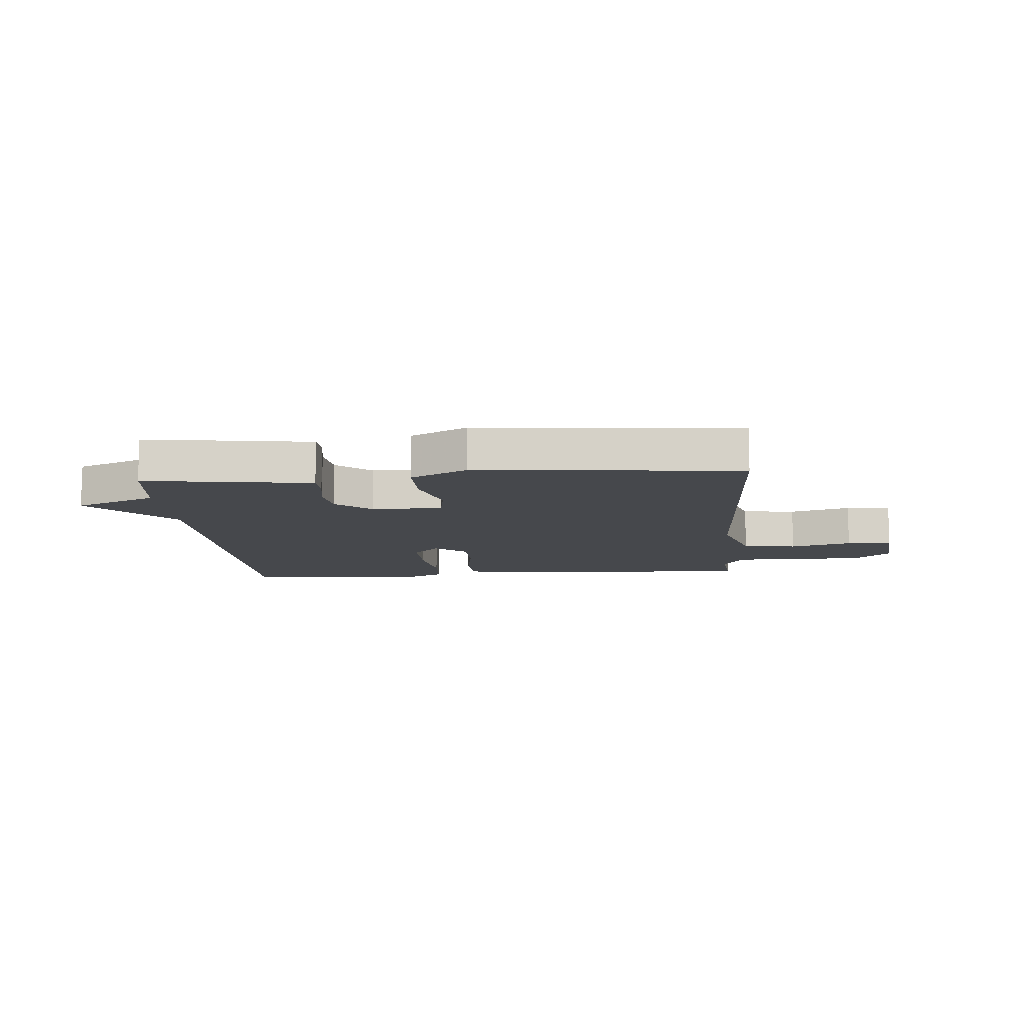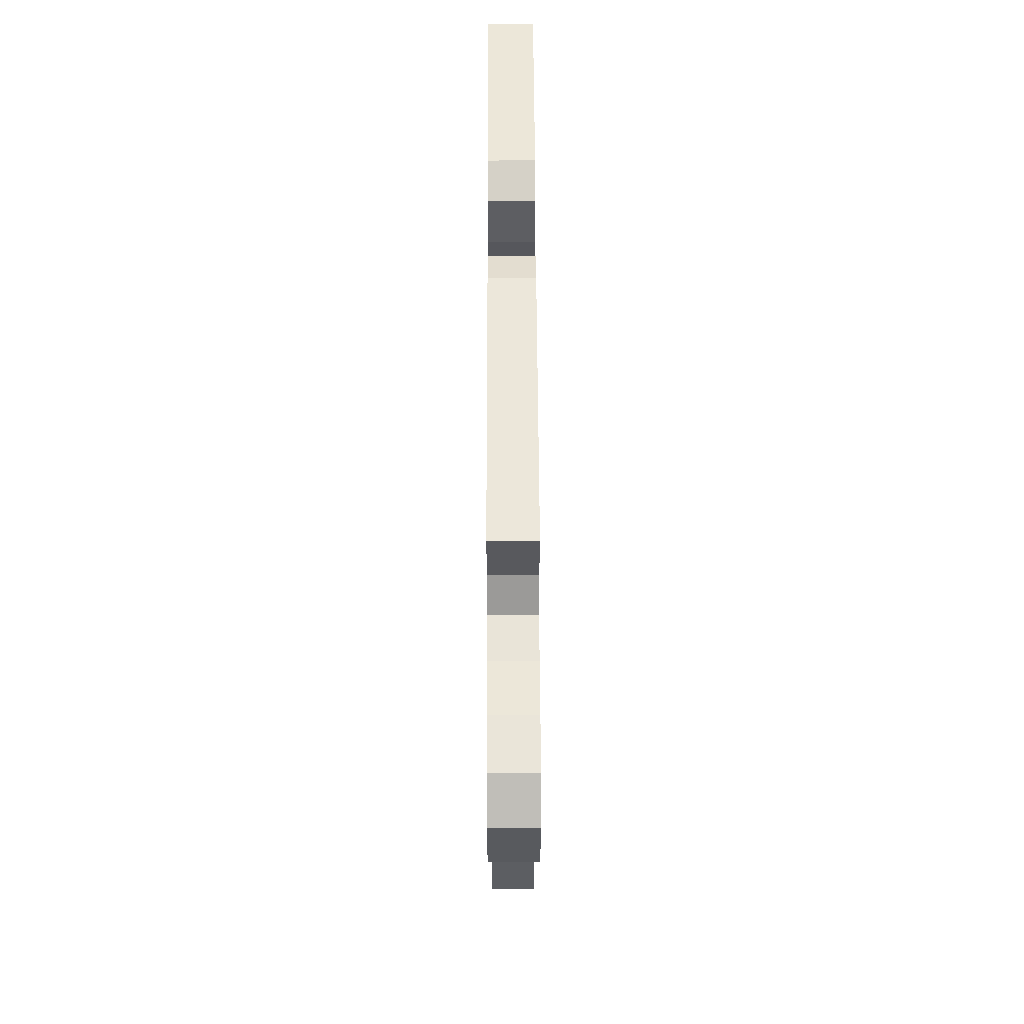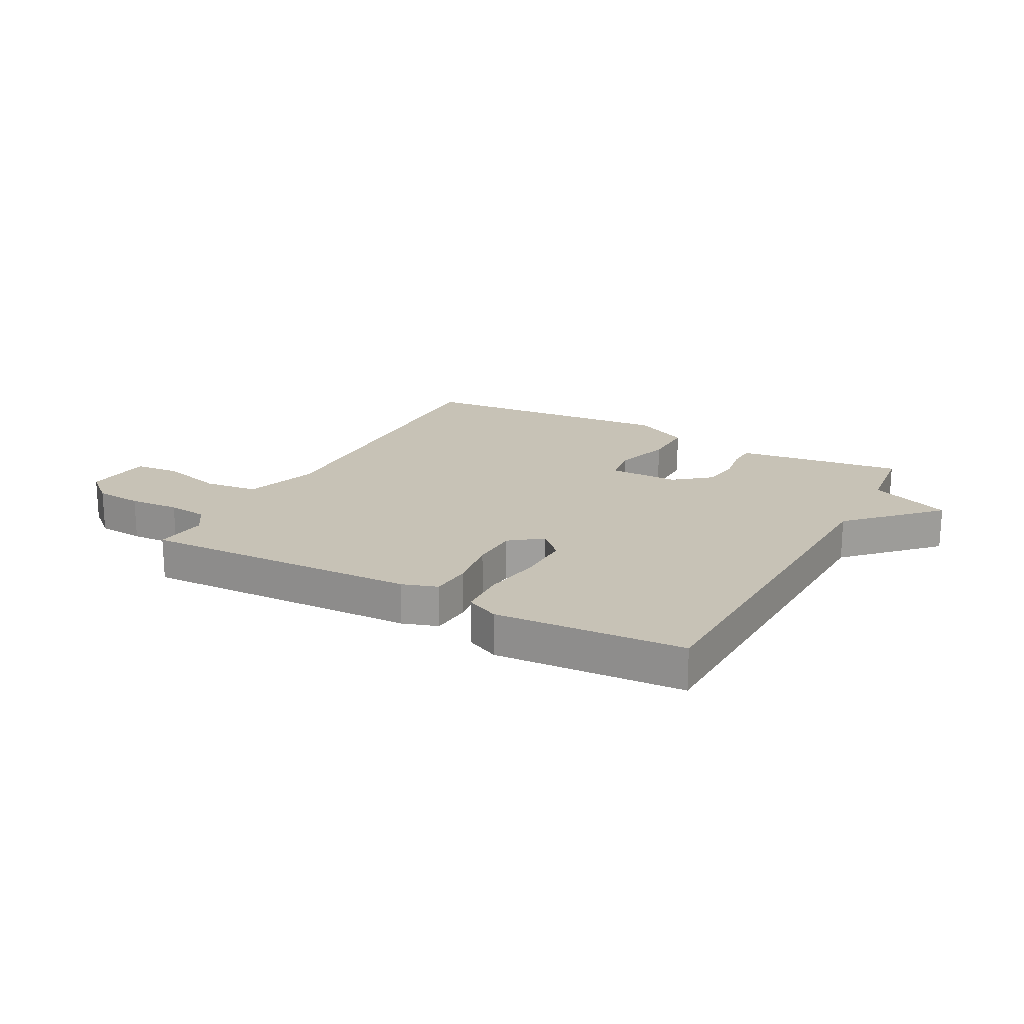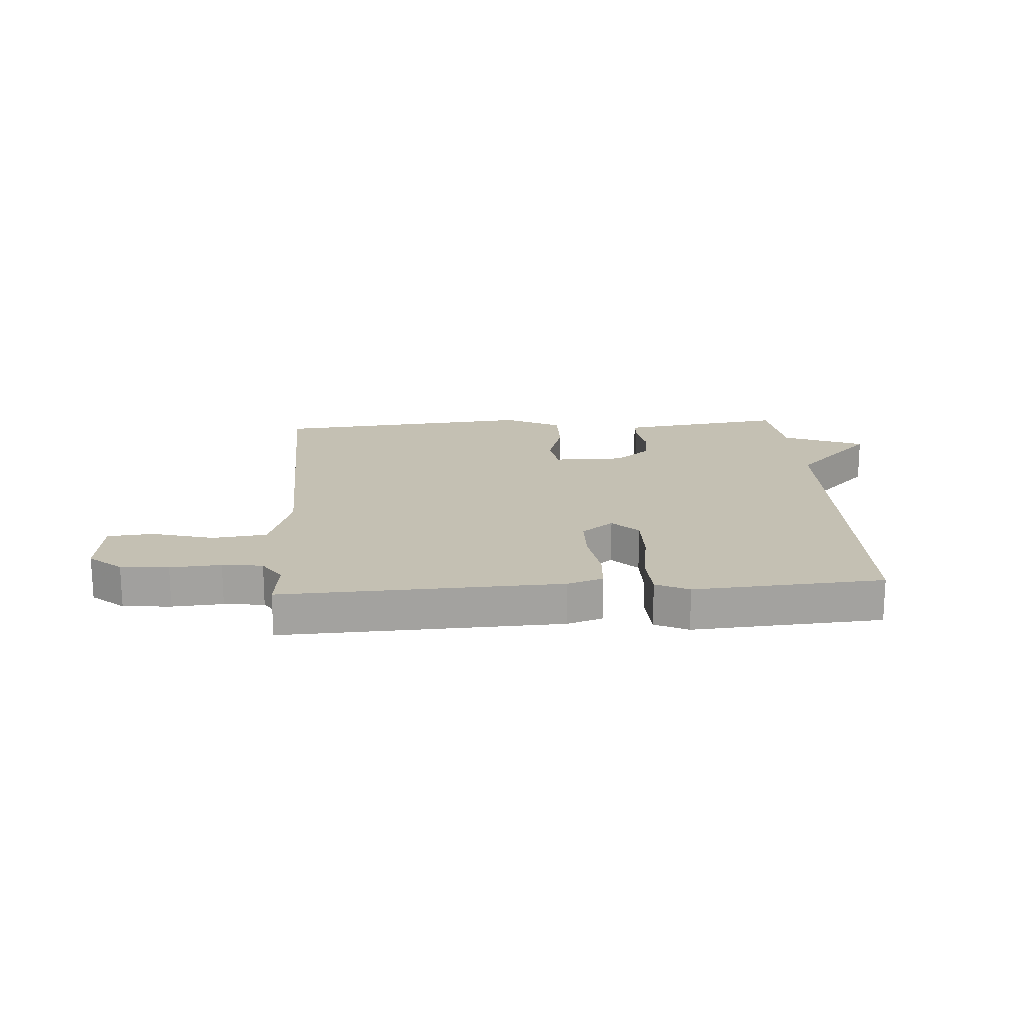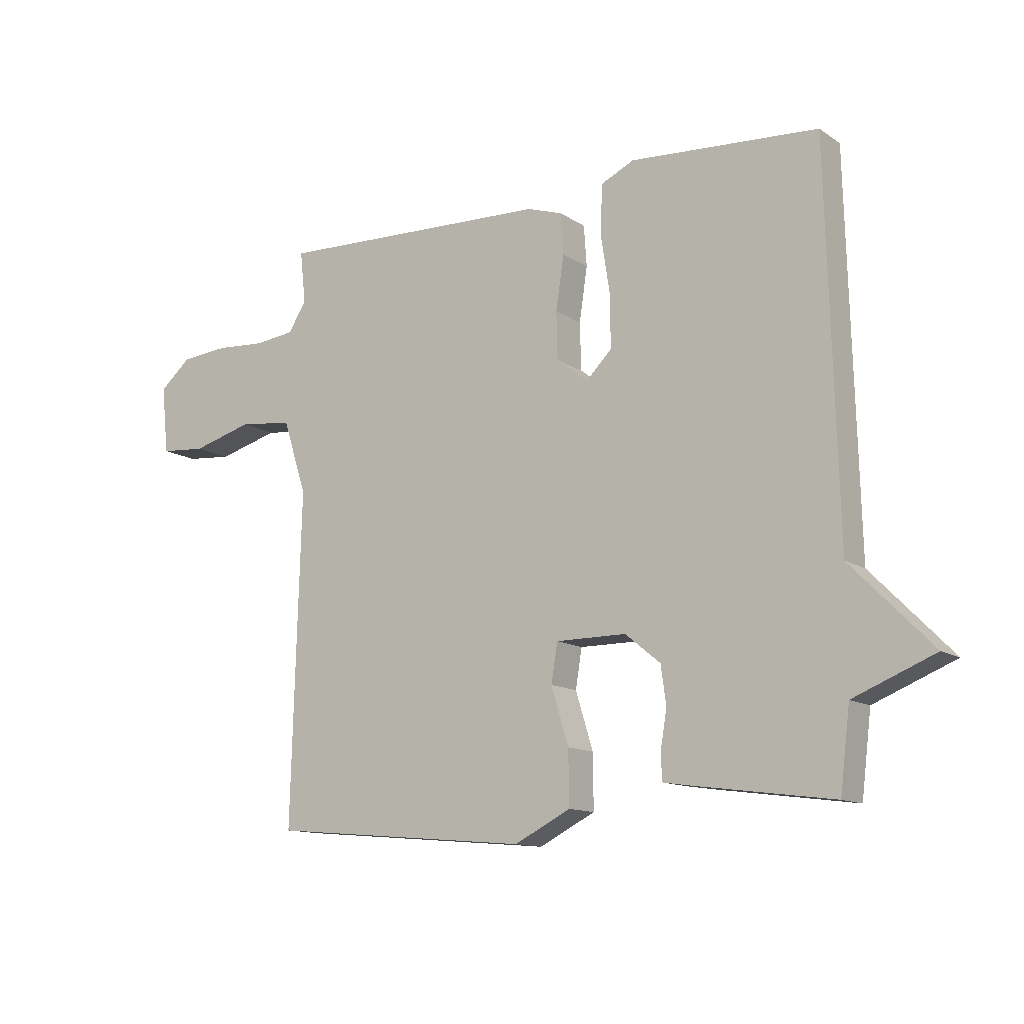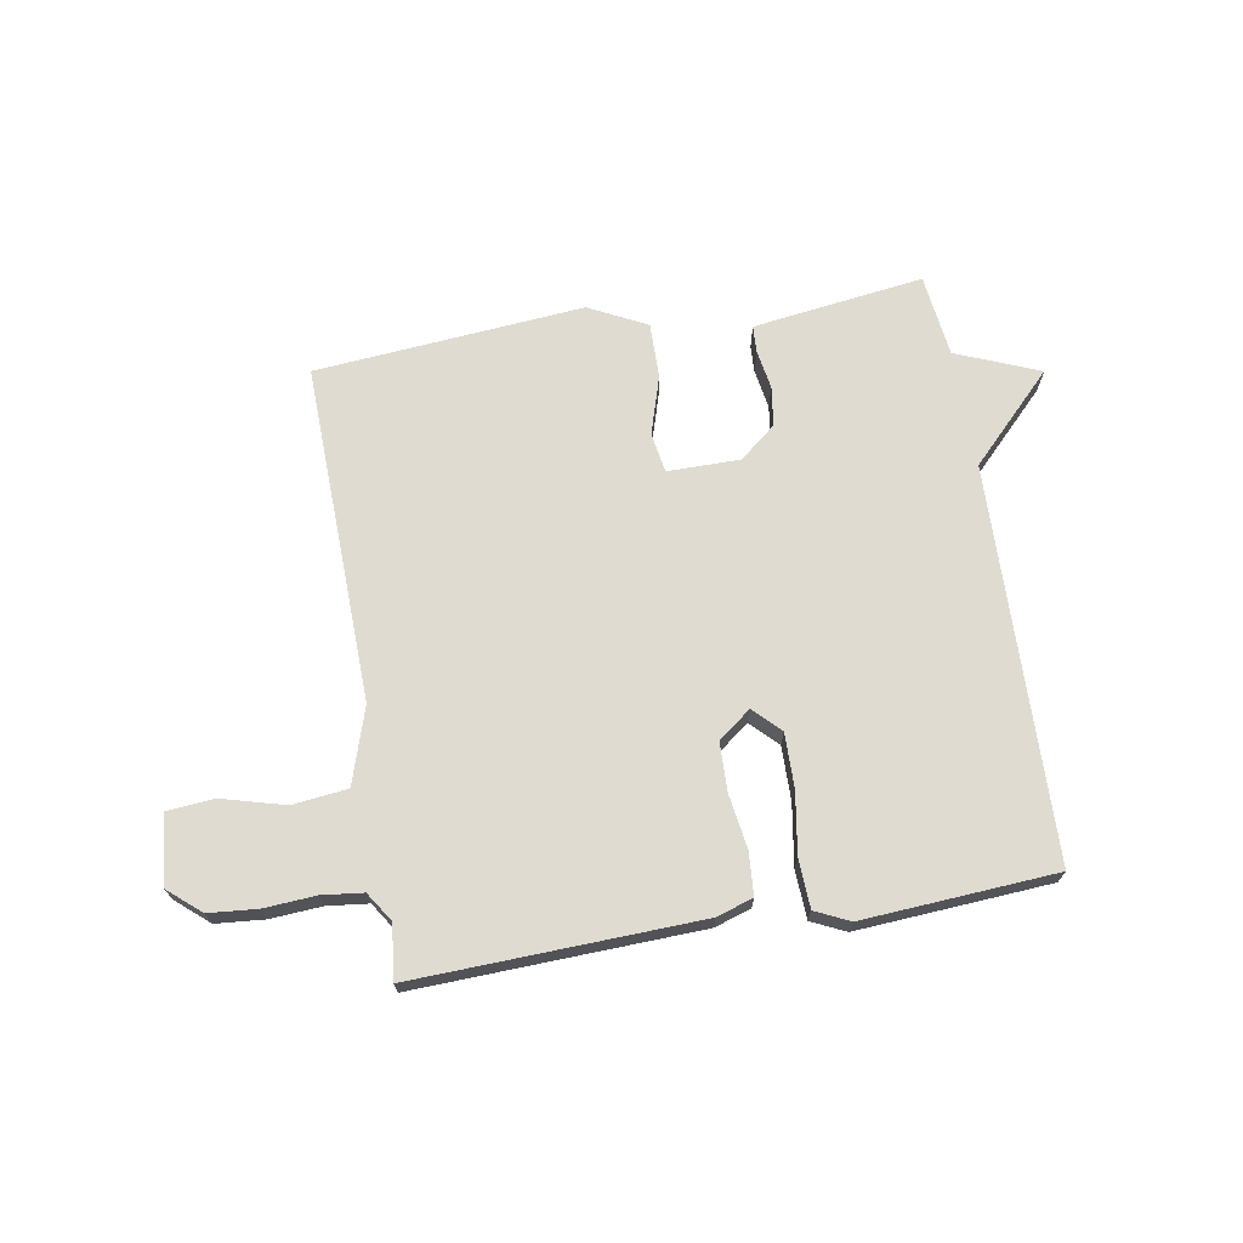
<metadata>
{"format":"obj","ext":"obj","renderer":"f3d","projection":"perspective","resolution":1024,"background":"white","views":[{"elev":-11.1,"azim":-175.5,"up":"+Y"},{"elev":53.7,"azim":-90.2,"up":"+Z"},{"elev":19.3,"azim":28.4,"up":"+Y"},{"elev":18.0,"azim":-3.9,"up":"+Y"},{"elev":-12.6,"azim":34.1,"up":"+Z"},{"elev":69.8,"azim":-9.6,"up":"+Y"}]}
</metadata>
<code>
v 0.5 0.07 -0.5
v 0.258 0.07 -0.467
v 0.212 0.07 -0.46
v 0.21 0.07 -0.415
v 0.221 0.07 -0.349
v 0.212 0.07 -0.283
v 0.151 0.07 -0.233
v 0.029 0.07 -0.233
v 0.018 0.07 -0.3
v 0.048 0.07 -0.398
v 0.049 0.07 -0.491
v -0.048 0.07 -0.54
v -0.5 0.07 -0.5
v -0.484 0.07 0.07
v -0.525 0.07 0.198
v -0.618 0.07 0.209
v -0.724 0.07 0.18
v -0.803 0.07 0.187
v -0.815 0.07 0.304
v -0.76 0.07 0.351
v -0.678 0.07 0.358
v -0.591 0.07 0.352
v -0.522 0.07 0.36
v -0.49 0.07 0.409
v -0.5 0.07 0.5
v -0.022 0.07 0.482
v 0.039 0.07 0.462
v 0.044 0.07 0.391
v 0.03 0.07 0.299
v 0.032 0.07 0.217
v 0.087 0.07 0.175
v 0.131 0.07 0.219
v 0.13 0.07 0.31
v 0.114 0.07 0.413
v 0.118 0.07 0.495
v 0.175 0.07 0.522
v 0.5 0.07 0.5
v 0.517 0.07 -0.161
v 0.657 0.07 -0.304
v 0.517 0.07 -0.361
v 0.5 0 -0.5
v 0.258 0 -0.467
v 0.212 0 -0.46
v 0.21 0 -0.415
v 0.221 0 -0.349
v 0.212 0 -0.283
v 0.151 0 -0.233
v 0.029 0 -0.233
v 0.018 0 -0.3
v 0.048 0 -0.398
v 0.049 0 -0.491
v -0.048 0 -0.54
v -0.5 0 -0.5
v -0.484 0 0.07
v -0.525 0 0.198
v -0.618 0 0.209
v -0.724 0 0.18
v -0.803 0 0.187
v -0.815 0 0.304
v -0.76 0 0.351
v -0.678 0 0.358
v -0.591 0 0.352
v -0.522 0 0.36
v -0.49 0 0.409
v -0.5 0 0.5
v -0.022 0 0.482
v 0.039 0 0.462
v 0.044 0 0.391
v 0.03 0 0.299
v 0.032 0 0.217
v 0.087 0 0.175
v 0.131 0 0.219
v 0.13 0 0.31
v 0.114 0 0.413
v 0.118 0 0.495
v 0.175 0 0.522
v 0.5 0 0.5
v 0.517 0 -0.161
v 0.657 0 -0.304
v 0.517 0 -0.361
f 38 39 40
f 40 1 2
f 38 40 2
f 37 38 2
f 36 37 2
f 35 36 2
f 34 35 2
f 33 34 2
f 32 33 2
f 27 28 29
f 26 27 29
f 25 26 29
f 24 25 29
f 23 24 29 30
f 22 23 30 31
f 20 21 22
f 19 20 22
f 18 19 22
f 17 18 22
f 16 17 22
f 15 16 22 31
f 12 13 14
f 11 12 14
f 10 11 14
f 9 10 14
f 14 15 31
f 9 14 31
f 8 9 31
f 2 3 4 5
f 2 5 6
f 32 2 6
f 7 8 31 32
f 6 7 32
f 80 79 78
f 42 41 80
f 42 80 78
f 42 78 77
f 42 77 76
f 42 76 75
f 42 75 74
f 42 74 73
f 42 73 72
f 69 68 67
f 69 67 66
f 69 66 65
f 69 65 64
f 70 69 64 63
f 71 70 63 62
f 62 61 60
f 62 60 59
f 62 59 58
f 62 58 57
f 62 57 56
f 71 62 56 55
f 54 53 52
f 54 52 51
f 54 51 50
f 54 50 49
f 71 55 54
f 71 54 49
f 71 49 48
f 45 44 43 42
f 46 45 42
f 46 42 72
f 72 71 48 47
f 72 47 46
f 1 41 42 2
f 2 42 43 3
f 3 43 44 4
f 4 44 45 5
f 5 45 46 6
f 6 46 47 7
f 7 47 48 8
f 8 48 49 9
f 9 49 50 10
f 10 50 51 11
f 11 51 52 12
f 12 52 53 13
f 13 53 54 14
f 14 54 55 15
f 15 55 56 16
f 16 56 57 17
f 17 57 58 18
f 18 58 59 19
f 19 59 60 20
f 20 60 61 21
f 21 61 62 22
f 22 62 63 23
f 23 63 64 24
f 24 64 65 25
f 25 65 66 26
f 26 66 67 27
f 27 67 68 28
f 28 68 69 29
f 29 69 70 30
f 30 70 71 31
f 31 71 72 32
f 32 72 73 33
f 33 73 74 34
f 34 74 75 35
f 35 75 76 36
f 36 76 77 37
f 37 77 78 38
f 38 78 79 39
f 39 79 80 40
f 40 80 41 1

</code>
